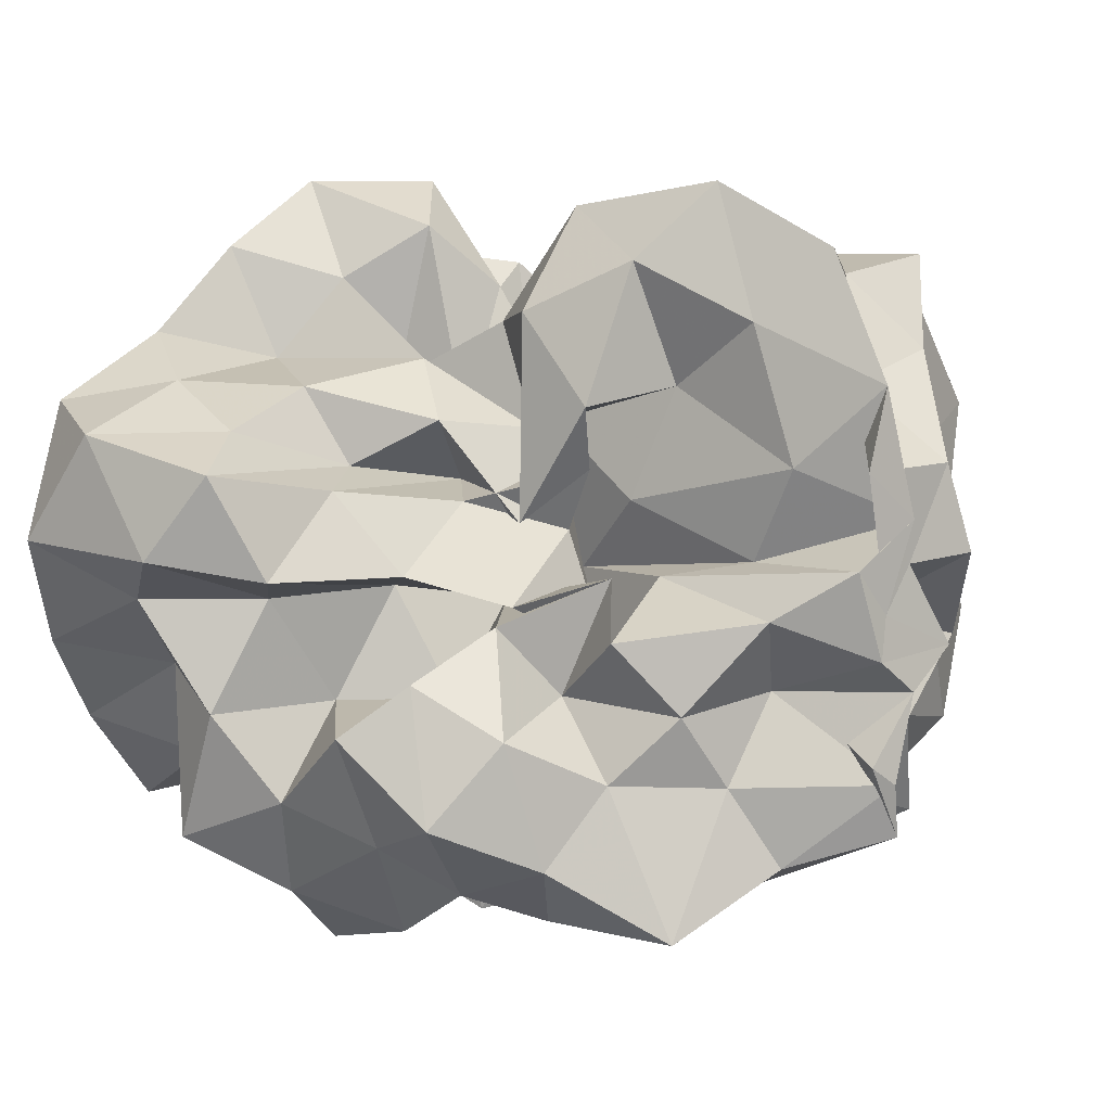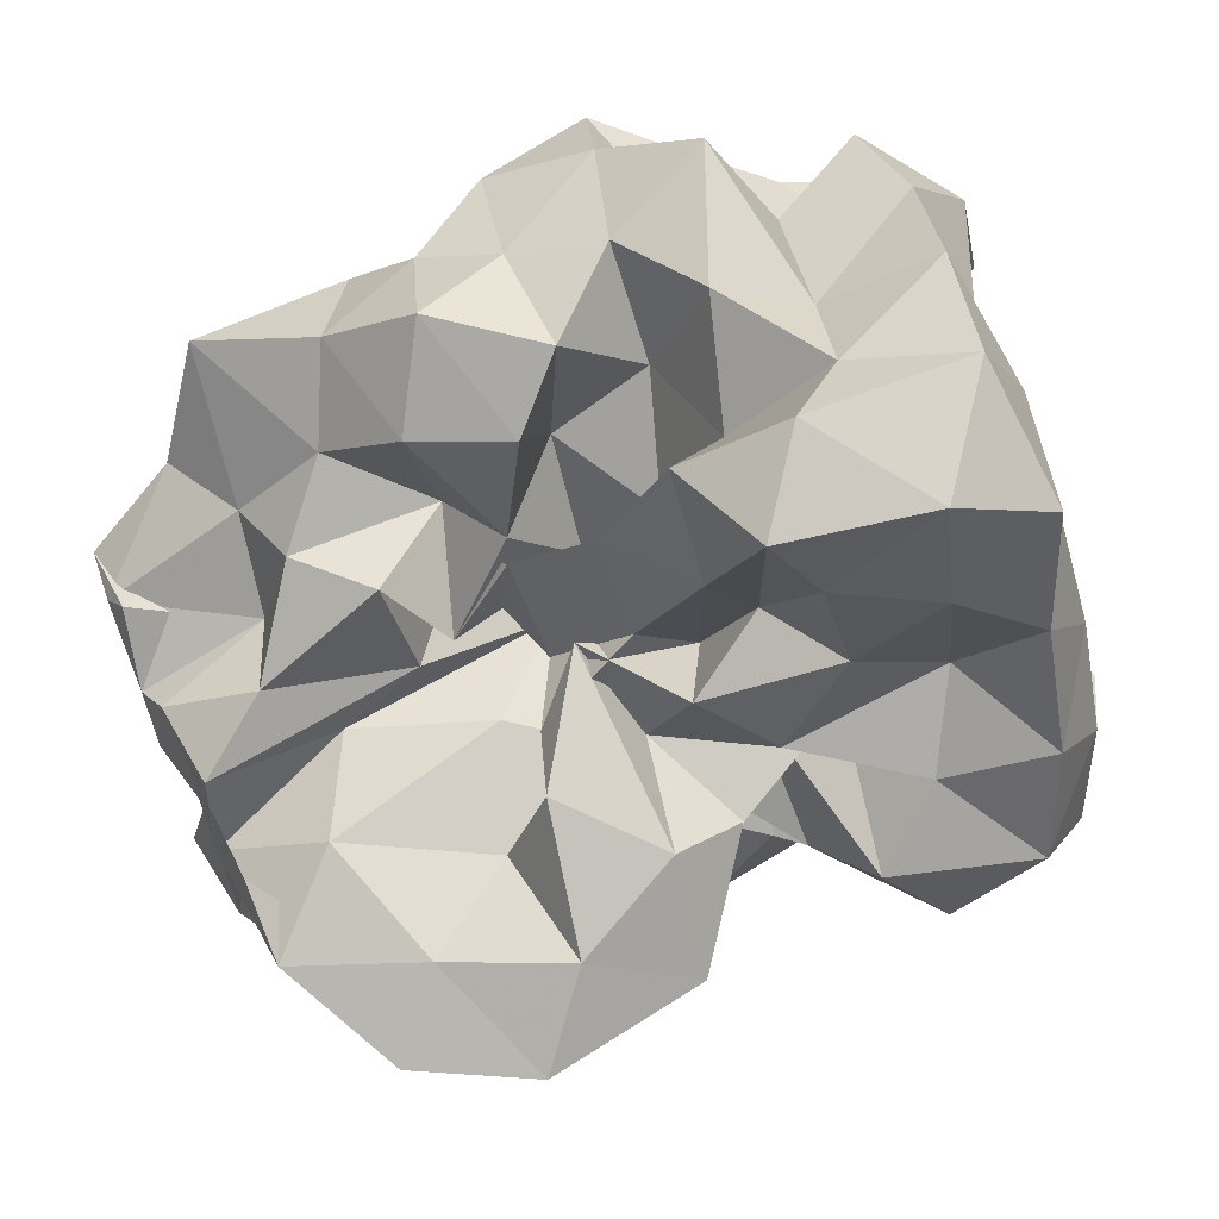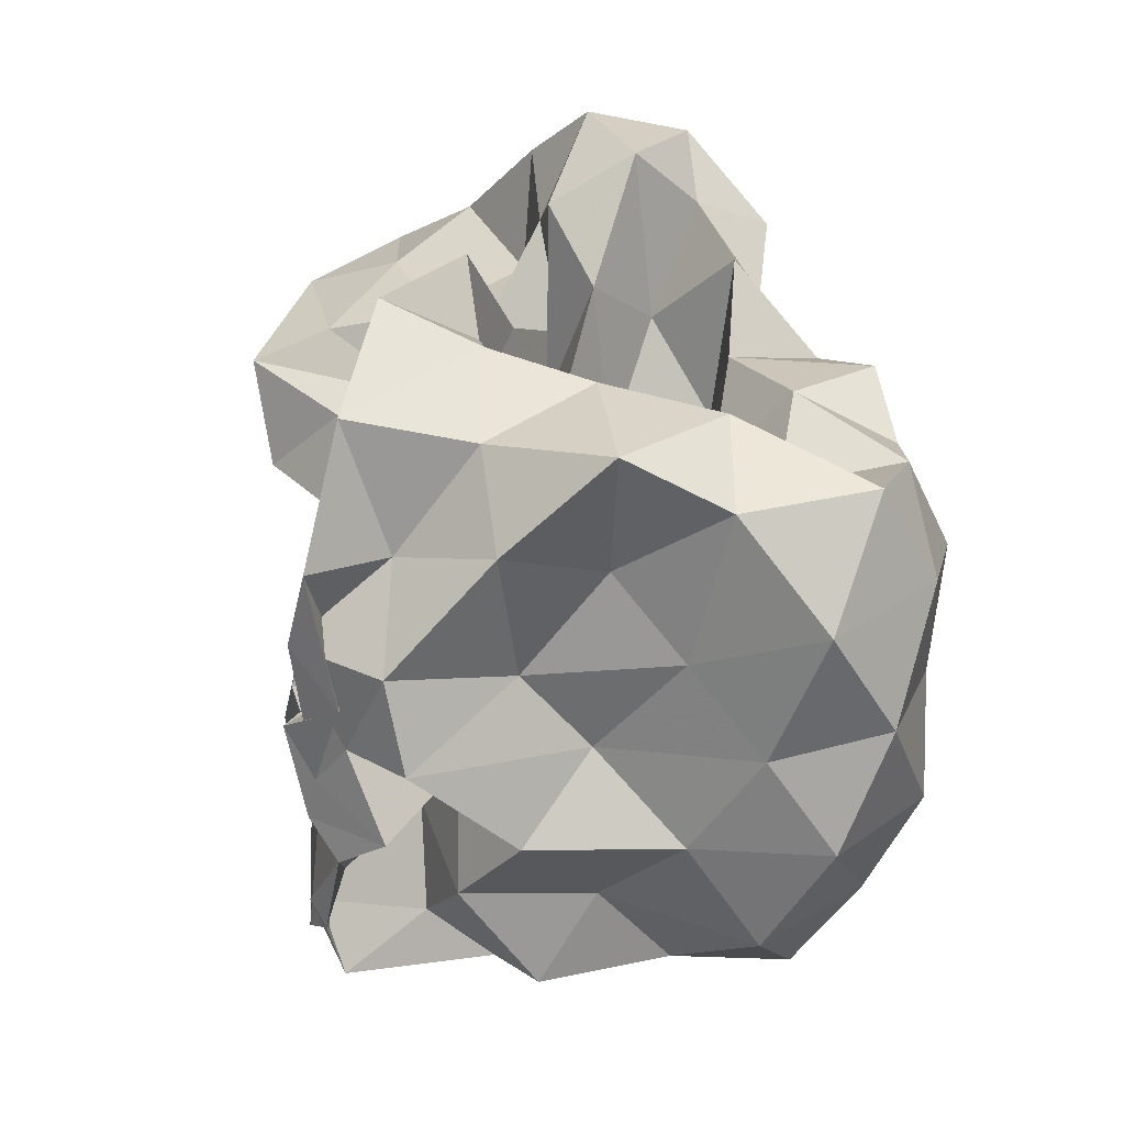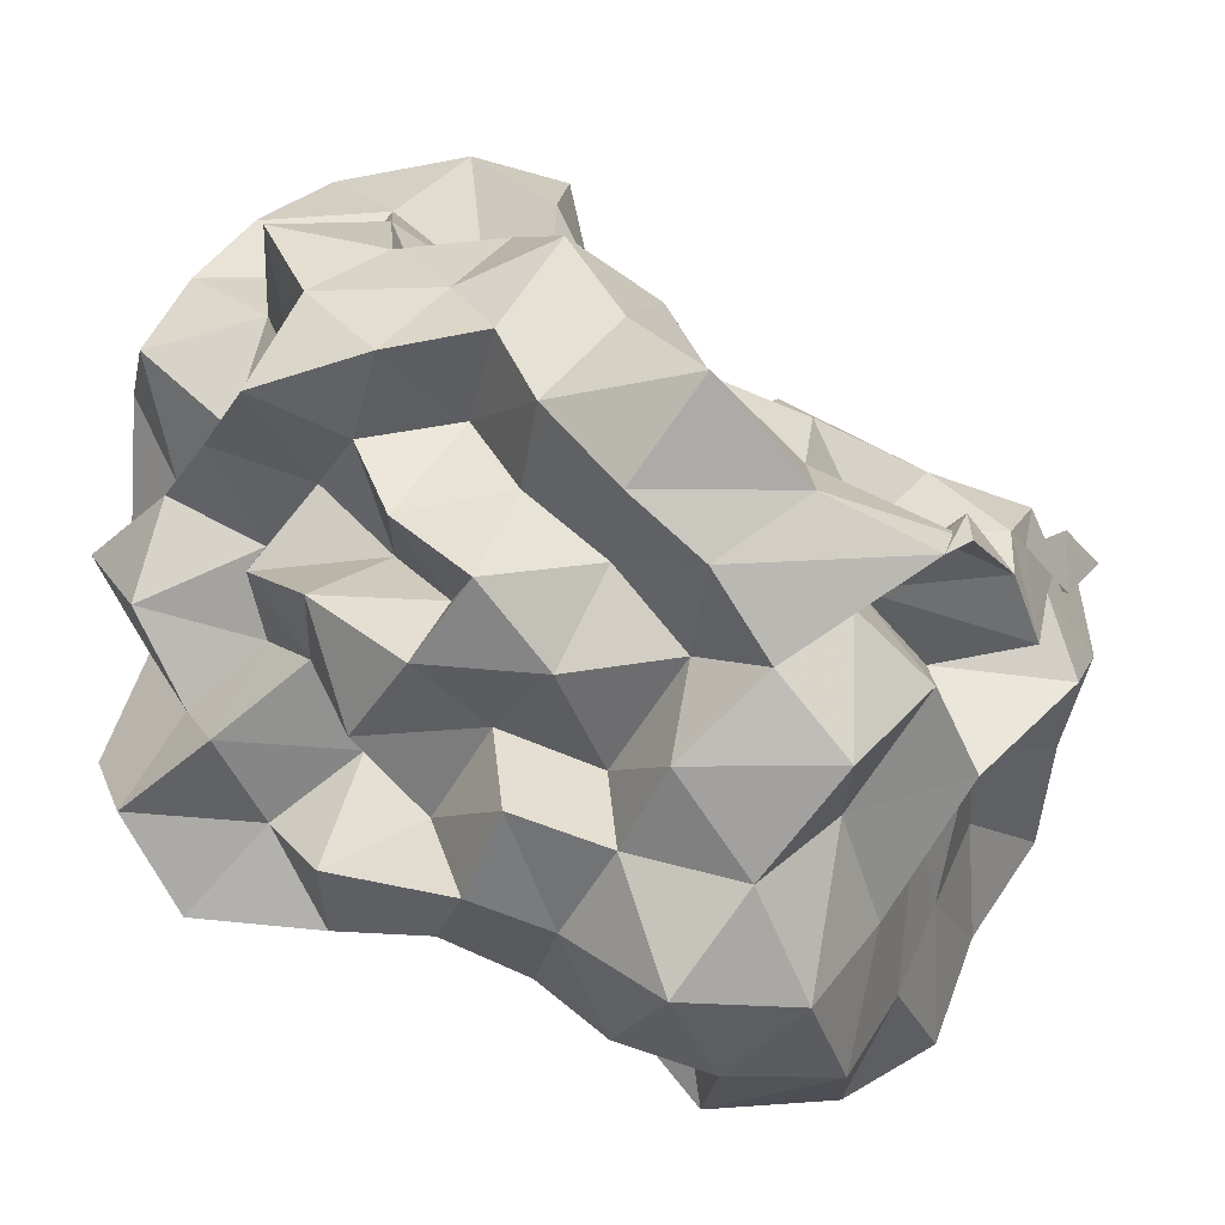
<metadata>
{"format":"obj","ext":"obj","renderer":"f3d","projection":"perspective","resolution":1024,"background":"white","views":[{"elev":4.3,"azim":-144.6,"up":"+Z"},{"elev":77.0,"azim":-25.2,"up":"+Y"},{"elev":29.3,"azim":-62.5,"up":"+Z"},{"elev":-3.9,"azim":-154.6,"up":"+Y"}]}
</metadata>
<code>
v -0.1911 -0.009328 0.569
v -0.0874 -0.0347 -0.826
v 0.9702 0.06591 0.3692
v 0.7858 0.2026 0.6547
v 0.9821 0.5099 0.7537
v 0.8013 0.8633 0.7807
v 0.5597 1.029 0.625
v 0.2474 1.127 0.4705
v 0.1389 0.6826 0.3507
v -0.004783 0.2861 0.2978
v -0.5339 0.3082 0.3427
v -0.2916 0.1581 0.4923
v -0.6185 0.2021 0.2438
v -1.217 0.2027 0.3583
v -1.5 0.1276 0.6137
v -1.292 -0.04641 0.6183
v -1.333 -0.4151 0.7247
v -1.088 -0.6478 0.6237
v -1.012 -0.9999 0.8612
v -0.6768 -1.308 0.8612
v -0.3332 -1.254 0.7778
v -0.06026 -1.118 0.683
v 0.06881 -0.7636 0.5857
v 0.181 -0.5758 0.4029
v 0.3784 -0.481 0.5751
v 0.6012 -0.2813 0.5268
v 0.8616 -0.09483 0.6229
v 0.5712 0.1802 0.3093
v 0.9527 0.3331 0.3774
v 0.9965 0.783 0.4796
v 0.8958 1.214 0.5607
v 0.5891 1.412 0.4614
v 0.1271 1.371 0.3455
v -0.005157 0.9425 0.285
v -0.1928 0.5227 0.2405
v -0.4145 0.2528 0.1448
v -0.3546 0.08687 0.01231
v -1.043 0.1445 0.06088
v -1.532 0.008978 0.2062
v -1.483 0.2054 0.353
v -1.555 -0.1624 0.3741
v -1.219 -0.4184 0.2814
v -1.065 -0.8883 0.3661
v -1.005 -1.307 0.5348
v -0.5458 -1.442 0.5303
v -0.1666 -1.337 0.439
v 0.01244 -0.9998 0.3514
v 0.3036 -0.7937 0.2142
v 0.5553 -0.6216 0.2985
v 0.4046 -0.3199 0.2439
v 0.7217 -0.2217 0.354
v 0.7465 -0.04682 0.1473
v 0.7175 0.3636 0.02931
v 0.9397 0.6061 0.1116
v 0.9948 1.056 0.1853
v 0.8608 1.399 0.1223
v 0.3382 1.425 0.07821
v 0.009825 1.233 0.01693
v -0.2004 0.8378 0.02064
v -0.4327 0.5863 -0.08137
v -0.5379 0.2145 -0.2507
v -0.767 0.2596 0.01067
v -1.472 0.2439 0.05663
v -1.498 0.122 -0.08293
v -1.512 0.001534 0.06776
v -1.594 -0.2509 0.09189
v -1.127 -0.6149 0.04096
v -1.047 -1.139 0.09723
v -0.8391 -1.451 0.1785
v -0.3991 -1.378 0.1281
v -0.1684 -1.113 0.09586
v 0.07444 -0.8747 0.05258
v 0.1743 -0.5999 -0.04432
v 0.3384 -0.4794 0.08355
v 0.5692 -0.2899 -0.02778
v 0.9812 -0.2644 0.06676
v 1.04 0.1787 0.1451
v 0.9819 0.447 -0.3136
v 1.047 0.8024 -0.1506
v 0.9393 1.222 -0.2129
v 0.5387 1.244 -0.05738
v 0.2158 0.9922 -0.05666
v 0.02143 0.6032 -0.03139
v -0.1999 0.2956 -0.08276
v -0.6519 0.3584 0.004811
v -0.7927 0.5663 -0.1736
v -1.219 0.3413 -0.1026
v -1.502 0.1516 -0.225
v -1.568 -0.1581 -0.1904
v -1.214 -0.2035 -0.1118
v -1.395 -0.5168 -0.1963
v -1.116 -0.9213 -0.2325
v -1 -1.353 -0.1923
v -0.5637 -1.457 -0.2112
v -0.3289 -1.178 -0.2608
v 0.02568 -1.03 -0.2167
v 0.3825 -0.8483 -0.1373
v 0.5053 -0.6346 -0.1916
v 0.5276 -0.4423 -0.3668
v 0.7244 -0.209 -0.2339
v 1.05 -0.05074 -0.2602
v 0.861 0.2115 -0.1755
v 1.201 0.6595 -0.4827
v 0.9968 1.001 -0.4817
v 0.601 1.01 -0.2844
v 0.3389 1.132 -0.4186
v 0.1581 0.7374 -0.3991
v -0.1558 0.5284 -0.3916
v -0.4066 0.6358 -0.1398
v -0.5155 0.435 -0.3675
v -0.9887 0.4742 -0.3972
v -1.12 0.1623 -0.3367
v -1.543 0.02468 -0.3232
v -1.101 -0.004292 -0.3562
v -1.362 -0.2796 -0.4526
v -1.107 -0.6245 -0.4976
v -1.044 -1.139 -0.563
v -0.7347 -1.338 -0.4747
v -0.563 -0.9798 -0.3804
v -0.1535 -0.7813 -0.3456
v 0.1693 -0.8251 -0.4745
v 0.5873 -0.7462 -0.5432
v 0.789 -0.8077 -0.3193
v 0.724 -0.5317 -0.588
v 0.9269 -0.3589 -0.4258
v 0.8425 0.08251 -0.5194
v 1.253 0.2098 -0.4092
v 0.9838 0.7402 -0.7732
v 0.6513 0.8439 -0.6005
v 0.5247 1.065 -0.8324
v 0.1755 0.9867 -0.7027
v -0.09197 1.04 -0.4716
v -0.285 0.9126 -0.303
v -0.5685 0.8153 -0.4691
v -0.7832 0.5703 -0.6124
v -1.058 0.3171 -0.6278
v -1.521 0.09494 -0.6036
v -1.485 0.1733 -0.5457
v -1.215 -0.08082 -0.6737
v -1.254 -0.497 -0.7837
v -0.9649 -0.8075 -0.7692
v -0.7418 -1.118 -0.8259
v -0.478 -1.238 -0.63
v -0.1867 -1.083 -0.5173
v 0.00566 -0.9592 -0.7376
v 0.4 -0.9528 -0.6553
v 0.789 -0.915 -0.8085
v 1.011 -0.7612 -0.6238
v 1.132 -0.4681 -0.7456
v 1.021 -0.1437 -0.65
v 1.136 0.1409 -0.788
v 0.9906 0.3661 -0.5552
v 1.045 0.03992 0.8466
v 0.9219 0.2837 1.018
v 0.7374 0.5764 1.066
v 0.58 0.5261 0.6938
v 0.2946 0.724 0.6035
v -0.1315 0.5686 0.4986
v -0.3456 0.4272 0.1709
v -0.606 0.4364 0.5425
v -0.7683 0.1666 0.6072
v -1.088 0.2285 0.8057
v -1.303 0.1133 1.033
v -1.136 -0.2566 0.9635
v -1.161 -0.7063 1.038
v -0.6732 -0.8214 0.9844
v -0.5086 -0.9152 0.694
v -0.1957 -0.8215 0.8521
v 0.1822 -0.9375 0.8044
v 0.3121 -0.6923 0.7235
v 0.5206 -0.3928 0.8097
v 0.8212 -0.2812 0.9234
v 0.8187 0.02159 1.207
v 0.6204 0.2996 1.292
v 0.4184 0.3763 0.96
v 0.05928 0.4007 0.693
v -0.2574 0.2351 0.4693
v -0.3461 0.4126 0.8425
v -0.7116 0.3308 0.9991
v -0.9329 0.1914 1.244
v -0.8773 -0.1309 1.131
v -0.7654 -0.4407 1.04
v -0.471 -0.4961 0.8315
v -0.2441 -0.5806 0.5688
v 0.02968 -0.5039 0.8042
v 0.2659 -0.4091 1.028
v 0.551 -0.1432 1.074
v 0.3435 -0.01515 1.294
v 0.1786 0.2175 1.133
v 0.2978 0.2339 0.6248
v -0.1081 0.1939 0.8141
v -0.4019 0.1943 1.182
v -0.6077 0.04042 1.009
v -0.6715 -0.2014 0.7327
v -0.3874 -0.2971 0.4387
v 0.1767 -0.3793 0.5003
v 0.3029 -0.1012 0.7482
v 0.05564 -0.01162 0.9353
v 0.07085 0.1678 0.4891
v -0.462 0.1663 0.6371
v -0.6072 -0.009544 0.3746
v 0.04101 -0.07972 0.3767
v 0.7156 0.5014 -0.696
v 0.4335 0.635 -0.8111
v 0.2767 0.8248 -1.018
v -0.08862 0.8359 -0.8401
v -0.3916 0.9724 -0.7389
v -0.6436 0.7102 -0.8774
v -0.9835 0.5147 -1.094
v -1.191 0.2159 -0.8811
v -1.503 0.04569 -0.7734
v -1.073 -0.2428 -0.8906
v -0.8083 -0.4979 -0.9574
v -0.6081 -0.7195 -0.8576
v -0.3804 -0.9448 -0.7552
v -0.1784 -0.849 -0.9318
v 0.2639 -0.776 -0.9496
v 0.5242 -0.6455 -0.7799
v 0.907 -0.6128 -0.9743
v 0.7815 -0.3243 -0.8149
v 0.8762 -0.0248 -0.9617
v 0.8206 0.2943 -0.8782
v 0.5791 0.4087 -1.05
v 0.3466 0.5228 -1.227
v -0.02612 0.621 -1.148
v -0.3035 0.685 -0.9888
v -0.4834 0.4652 -1.086
v -0.7444 0.2155 -1.108
v -0.9374 0.02098 -1.001
v -0.7517 -0.1963 -0.701
v -0.4823 -0.5024 -0.6555
v -0.3546 -0.6128 -1.033
v 0.01013 -0.6314 -0.763
v 0.2779 -0.4395 -0.6659
v 0.5619 -0.4154 -1.03
v 0.5936 -0.1203 -0.6826
v 0.5459 0.1451 -0.7705
v 0.3207 0.3064 -0.86
v 0.129 0.4054 -0.9975
v -0.1256 0.4652 -0.7964
v -0.3451 0.2541 -0.9117
v -0.5715 0.05574 -0.8213
v -0.4754 -0.2528 -0.9731
v -0.2134 -0.3838 -0.8198
v 0.1201 -0.4111 -1.03
v 0.3182 -0.191 -0.9002
v 0.4409 0.04904 -1.042
v 0.1558 0.1063 -0.7118
v -0.04195 0.1803 -1.102
v -0.3441 -0.002971 -1.184
v -0.117 -0.2214 -1.126
v 0.1554 -0.03446 -1.205
f 3 28 4
f 4 28 29
f 4 29 5
f 5 29 30
f 5 30 6
f 6 30 31
f 6 31 7
f 7 31 32
f 7 32 8
f 8 32 33
f 8 33 9
f 9 33 34
f 9 34 10
f 10 34 35
f 10 35 11
f 11 35 36
f 11 36 12
f 12 36 37
f 12 37 13
f 13 37 38
f 13 38 14
f 14 38 39
f 14 39 15
f 15 39 40
f 15 40 16
f 16 40 41
f 16 41 17
f 17 41 42
f 17 42 18
f 18 42 43
f 18 43 19
f 19 43 44
f 19 44 20
f 20 44 45
f 20 45 21
f 21 45 46
f 21 46 22
f 22 46 47
f 22 47 23
f 23 47 48
f 23 48 24
f 24 48 49
f 24 49 25
f 25 49 50
f 25 50 26
f 26 50 51
f 26 51 27
f 27 51 52
f 27 52 3
f 3 52 28
f 28 53 29
f 29 53 54
f 29 54 30
f 30 54 55
f 30 55 31
f 31 55 56
f 31 56 32
f 32 56 57
f 32 57 33
f 33 57 58
f 33 58 34
f 34 58 59
f 34 59 35
f 35 59 60
f 35 60 36
f 36 60 61
f 36 61 37
f 37 61 62
f 37 62 38
f 38 62 63
f 38 63 39
f 39 63 64
f 39 64 40
f 40 64 65
f 40 65 41
f 41 65 66
f 41 66 42
f 42 66 67
f 42 67 43
f 43 67 68
f 43 68 44
f 44 68 69
f 44 69 45
f 45 69 70
f 45 70 46
f 46 70 71
f 46 71 47
f 47 71 72
f 47 72 48
f 48 72 73
f 48 73 49
f 49 73 74
f 49 74 50
f 50 74 75
f 50 75 51
f 51 75 76
f 51 76 52
f 52 76 77
f 52 77 28
f 28 77 53
f 53 78 54
f 54 78 79
f 54 79 55
f 55 79 80
f 55 80 56
f 56 80 81
f 56 81 57
f 57 81 82
f 57 82 58
f 58 82 83
f 58 83 59
f 59 83 84
f 59 84 60
f 60 84 85
f 60 85 61
f 61 85 86
f 61 86 62
f 62 86 87
f 62 87 63
f 63 87 88
f 63 88 64
f 64 88 89
f 64 89 65
f 65 89 90
f 65 90 66
f 66 90 91
f 66 91 67
f 67 91 92
f 67 92 68
f 68 92 93
f 68 93 69
f 69 93 94
f 69 94 70
f 70 94 95
f 70 95 71
f 71 95 96
f 71 96 72
f 72 96 97
f 72 97 73
f 73 97 98
f 73 98 74
f 74 98 99
f 74 99 75
f 75 99 100
f 75 100 76
f 76 100 101
f 76 101 77
f 77 101 102
f 77 102 53
f 53 102 78
f 78 103 79
f 79 103 104
f 79 104 80
f 80 104 105
f 80 105 81
f 81 105 106
f 81 106 82
f 82 106 107
f 82 107 83
f 83 107 108
f 83 108 84
f 84 108 109
f 84 109 85
f 85 109 110
f 85 110 86
f 86 110 111
f 86 111 87
f 87 111 112
f 87 112 88
f 88 112 113
f 88 113 89
f 89 113 114
f 89 114 90
f 90 114 115
f 90 115 91
f 91 115 116
f 91 116 92
f 92 116 117
f 92 117 93
f 93 117 118
f 93 118 94
f 94 118 119
f 94 119 95
f 95 119 120
f 95 120 96
f 96 120 121
f 96 121 97
f 97 121 122
f 97 122 98
f 98 122 123
f 98 123 99
f 99 123 124
f 99 124 100
f 100 124 125
f 100 125 101
f 101 125 126
f 101 126 102
f 102 126 127
f 102 127 78
f 78 127 103
f 103 128 104
f 104 128 129
f 104 129 105
f 105 129 130
f 105 130 106
f 106 130 131
f 106 131 107
f 107 131 132
f 107 132 108
f 108 132 133
f 108 133 109
f 109 133 134
f 109 134 110
f 110 134 135
f 110 135 111
f 111 135 136
f 111 136 112
f 112 136 137
f 112 137 113
f 113 137 138
f 113 138 114
f 114 138 139
f 114 139 115
f 115 139 140
f 115 140 116
f 116 140 141
f 116 141 117
f 117 141 142
f 117 142 118
f 118 142 143
f 118 143 119
f 119 143 144
f 119 144 120
f 120 144 145
f 120 145 121
f 121 145 146
f 121 146 122
f 122 146 147
f 122 147 123
f 123 147 148
f 123 148 124
f 124 148 149
f 124 149 125
f 125 149 150
f 125 150 126
f 126 150 151
f 126 151 127
f 127 151 152
f 127 152 103
f 103 152 128
f 153 154 173
f 154 174 173
f 154 155 174
f 155 175 174
f 155 156 175
f 156 176 175
f 156 157 176
f 157 158 176
f 158 177 176
f 158 159 177
f 159 178 177
f 159 160 178
f 160 179 178
f 160 161 179
f 161 162 179
f 162 180 179
f 162 163 180
f 163 181 180
f 163 164 181
f 164 182 181
f 164 165 182
f 165 166 182
f 166 183 182
f 166 167 183
f 167 184 183
f 167 168 184
f 168 185 184
f 168 169 185
f 169 170 185
f 170 186 185
f 170 171 186
f 171 187 186
f 171 172 187
f 172 173 187
f 172 153 173
f 173 174 188
f 174 189 188
f 174 175 189
f 175 190 189
f 175 176 190
f 176 177 190
f 177 191 190
f 177 178 191
f 178 192 191
f 178 179 192
f 179 180 192
f 180 193 192
f 180 181 193
f 181 194 193
f 181 182 194
f 182 183 194
f 183 195 194
f 183 184 195
f 184 196 195
f 184 185 196
f 185 186 196
f 186 197 196
f 186 187 197
f 187 188 197
f 187 173 188
f 188 189 198
f 189 199 198
f 189 190 199
f 190 191 199
f 191 200 199
f 191 192 200
f 192 193 200
f 193 201 200
f 193 194 201
f 194 195 201
f 195 202 201
f 195 196 202
f 196 197 202
f 197 198 202
f 197 188 198
f 203 223 204
f 204 223 224
f 204 224 205
f 205 224 225
f 205 225 206
f 206 225 226
f 206 226 207
f 207 226 208
f 208 226 227
f 208 227 209
f 209 227 228
f 209 228 210
f 210 228 229
f 210 229 211
f 211 229 212
f 212 229 230
f 212 230 213
f 213 230 231
f 213 231 214
f 214 231 232
f 214 232 215
f 215 232 216
f 216 232 233
f 216 233 217
f 217 233 234
f 217 234 218
f 218 234 235
f 218 235 219
f 219 235 220
f 220 235 236
f 220 236 221
f 221 236 237
f 221 237 222
f 222 237 223
f 222 223 203
f 223 238 224
f 224 238 239
f 224 239 225
f 225 239 240
f 225 240 226
f 226 240 227
f 227 240 241
f 227 241 228
f 228 241 242
f 228 242 229
f 229 242 230
f 230 242 243
f 230 243 231
f 231 243 244
f 231 244 232
f 232 244 233
f 233 244 245
f 233 245 234
f 234 245 246
f 234 246 235
f 235 246 236
f 236 246 247
f 236 247 237
f 237 247 238
f 237 238 223
f 238 248 239
f 239 248 249
f 239 249 240
f 240 249 241
f 241 249 250
f 241 250 242
f 242 250 243
f 243 250 251
f 243 251 244
f 244 251 245
f 245 251 252
f 245 252 246
f 246 252 247
f 247 252 248
f 247 248 238
f 3 4 153
f 153 4 154
f 4 5 154
f 154 5 155
f 5 6 155
f 155 6 156
f 6 7 156
f 156 7 157
f 7 8 157
f 8 9 157
f 157 9 158
f 9 10 158
f 158 10 159
f 10 11 159
f 159 11 160
f 11 12 160
f 160 12 161
f 12 13 161
f 13 14 161
f 161 14 162
f 14 15 162
f 162 15 163
f 15 16 163
f 163 16 164
f 16 17 164
f 164 17 165
f 17 18 165
f 18 19 165
f 165 19 166
f 19 20 166
f 166 20 167
f 20 21 167
f 167 21 168
f 21 22 168
f 168 22 169
f 22 23 169
f 23 24 169
f 169 24 170
f 24 25 170
f 170 25 171
f 25 26 171
f 171 26 172
f 26 27 172
f 172 27 153
f 27 3 153
f 128 203 129
f 129 203 204
f 129 204 130
f 130 204 205
f 130 205 131
f 131 205 206
f 131 206 132
f 132 206 207
f 132 207 133
f 133 207 134
f 134 207 208
f 134 208 135
f 135 208 209
f 135 209 136
f 136 209 210
f 136 210 137
f 137 210 211
f 137 211 138
f 138 211 139
f 139 211 212
f 139 212 140
f 140 212 213
f 140 213 141
f 141 213 214
f 141 214 142
f 142 214 215
f 142 215 143
f 143 215 144
f 144 215 216
f 144 216 145
f 145 216 217
f 145 217 146
f 146 217 218
f 146 218 147
f 147 218 219
f 147 219 148
f 148 219 149
f 149 219 220
f 149 220 150
f 150 220 221
f 150 221 151
f 151 221 222
f 151 222 152
f 152 222 203
f 152 203 128
f 198 199 1
f 199 200 1
f 200 201 1
f 201 202 1
f 202 198 1
f 249 248 2
f 250 249 2
f 251 250 2
f 252 251 2
f 248 252 2

</code>
